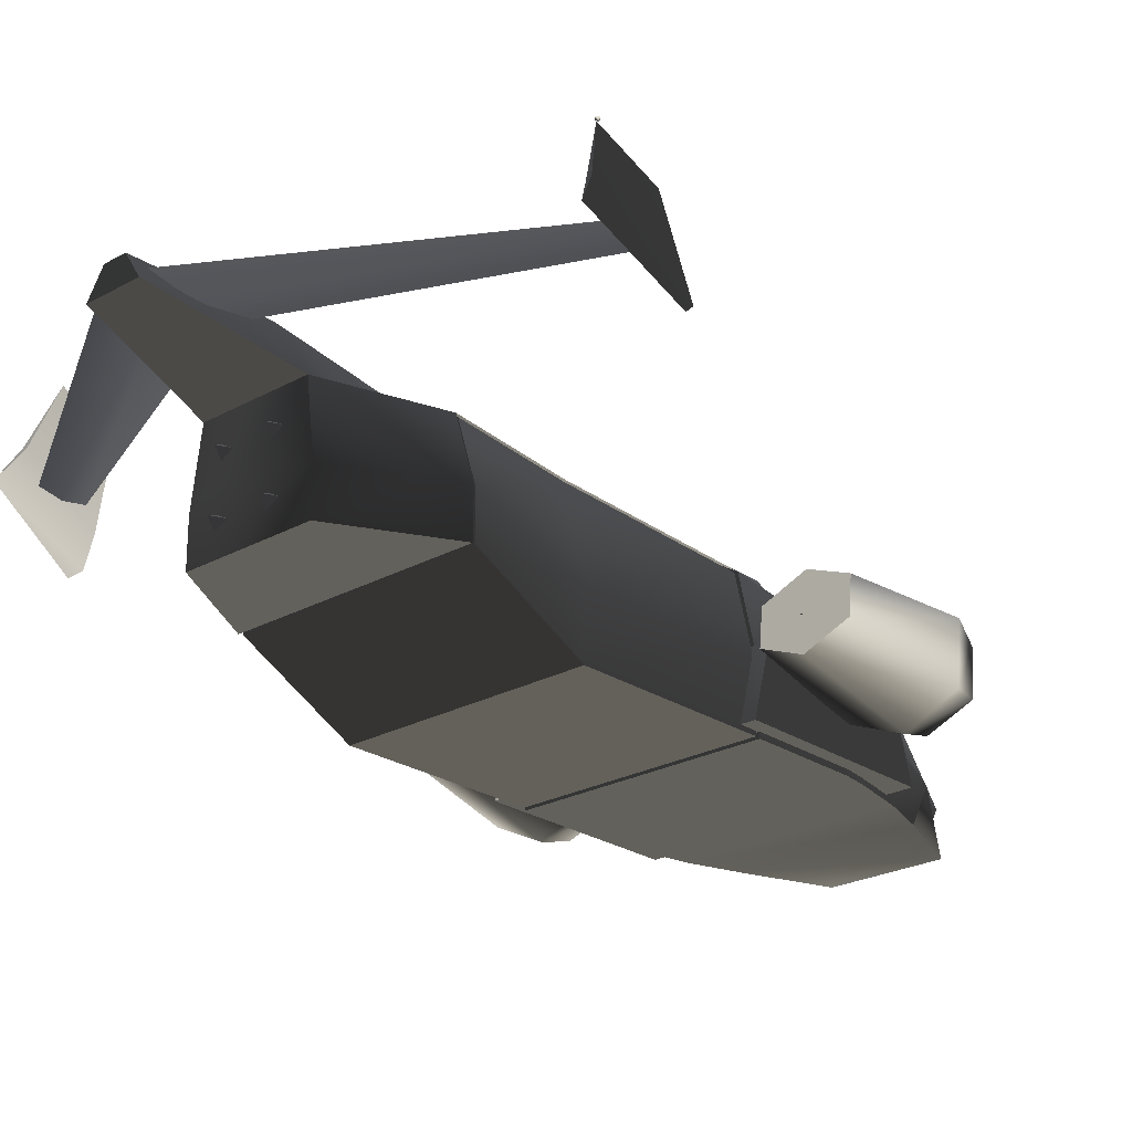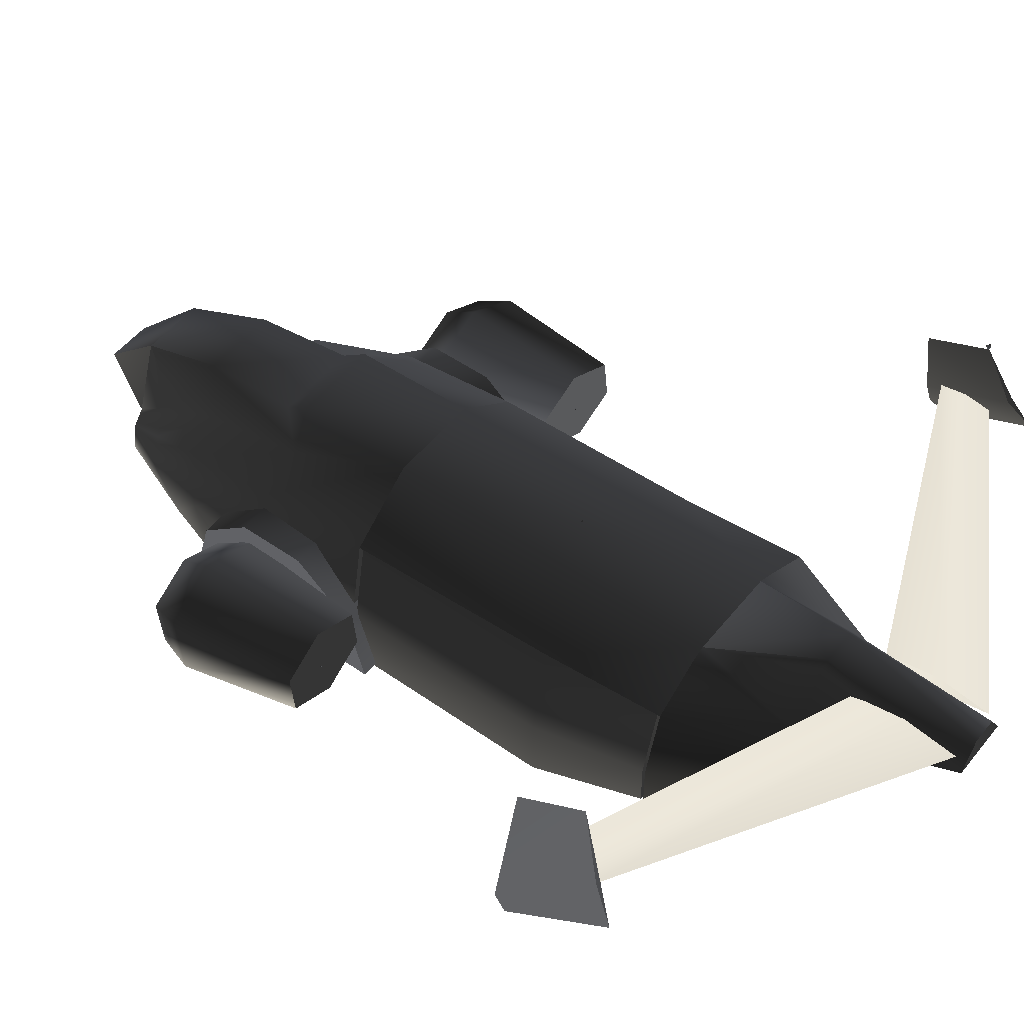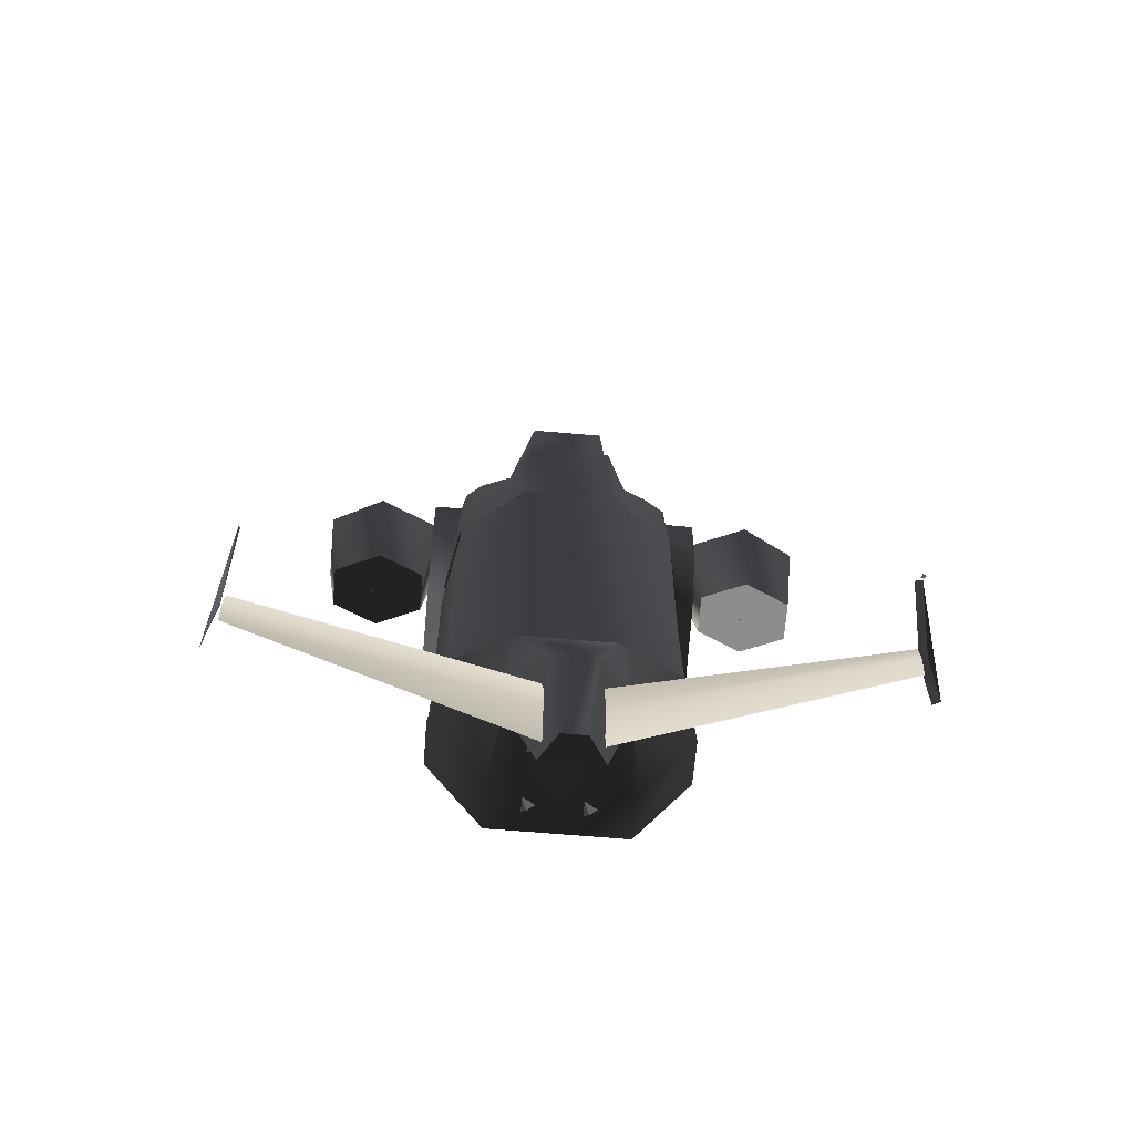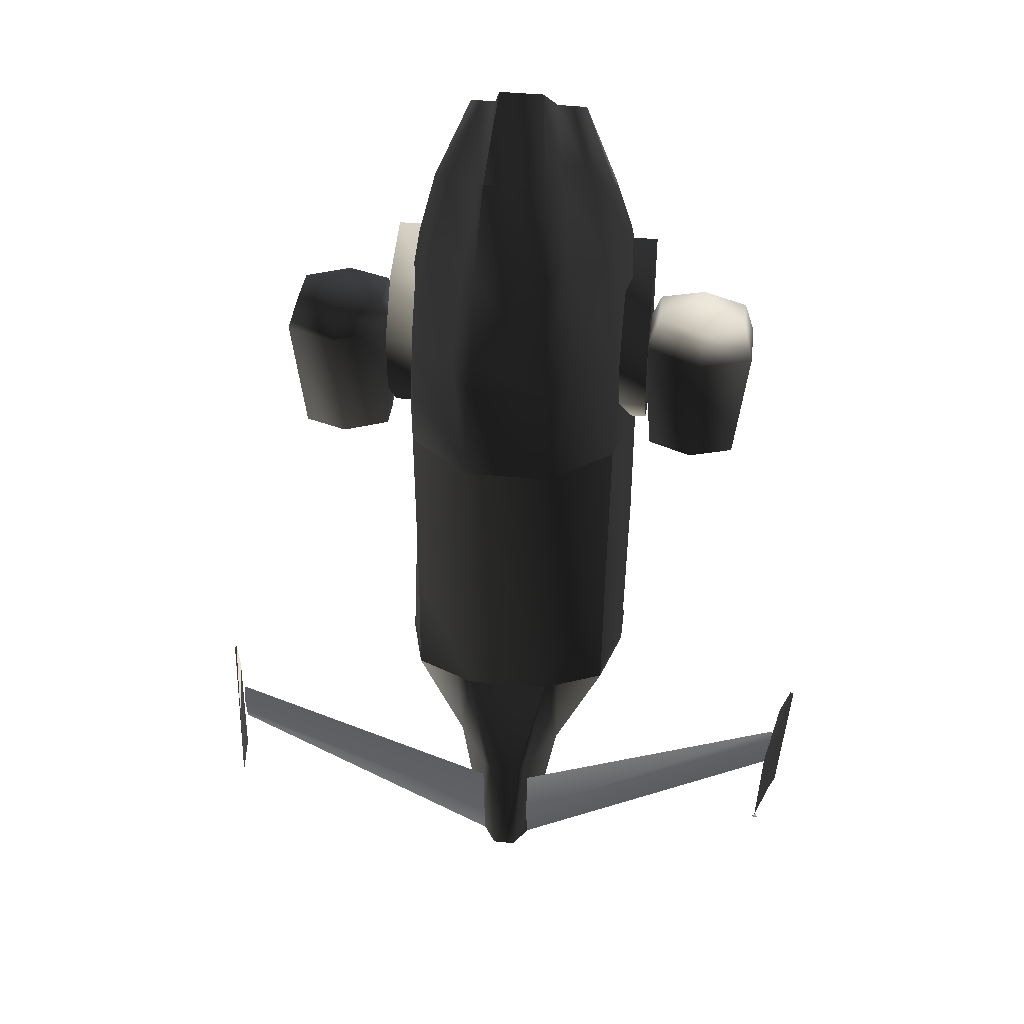
<metadata>
{"format":"obj","ext":"obj","renderer":"f3d","projection":"perspective","resolution":1024,"background":"white","views":[{"elev":-24.4,"azim":-137.9,"up":"+Y"},{"elev":51.2,"azim":127.3,"up":"+Y"},{"elev":-64.5,"azim":175.0,"up":"+Z"},{"elev":42.2,"azim":-173.4,"up":"+Z"}]}
</metadata>
<code>
v  -0.5488 -0.1489 0.7968
v  -0.5488 -0.1489 0.2982
v  -0.5494 -0.4372 0.2982
v  -0.5494 -0.4372 0.7968
v  -0.4633 0.1595 0.7968
v  -0.4727 0.213 0.2982
v  -0.275 0.2448 0.7968
v  -0.189 0.4271 0.2982
v  -0.3958 0.01766 1.257
v  -0.2306 0.07858 1.271
v  -0.177 0.4271 0.7968
v  -0.1703 0.3513 0.9055
v  -0.1916 -0.09734 1.57
v  -0.1315 0.1465 1.711
v  -0.1564 0.3066 1.322
v  -0.3235 -0.1432 1.545
v  -0.136 -0.3392 1.833
v  -0.09306 -0.1366 2.004
v  -0.2038 -0.3692 1.813
v  -0.4832 -0.2055 1.207
v  -0.4106 -0.2554 1.483
v  -0.2593 -0.4366 1.772
v  -0.4837 -0.4371 1.154
v  -0.411 -0.4353 1.382
v  -0.5339 -0.4367 0.9055
v  0.4692 0.1595 0.7968
v  0.4786 0.213 0.2982
v  0.1965 0.4271 0.2982
v  0.2809 0.2448 0.7968
v  0.1843 0.4271 0.7968
v  0.546 -0.1489 0.7968
v  0.546 -0.1489 0.2982
v  0.4016 0.01766 1.257
v  0.4814 -0.2055 1.207
v  0.5442 -0.4372 0.7968
v  0.5442 -0.4372 0.2982
v  0.5343 -0.4367 0.9055
v  0.4895 -0.4371 1.154
v  0.4099 -0.2554 1.483
v  0.4169 -0.4353 1.382
v  0.3293 -0.1432 1.545
v  0.2651 -0.4366 1.772
v  0.2097 -0.3692 1.813
v  0.2364 0.07858 1.271
v  0.1975 -0.09734 1.57
v  0.1419 -0.3392 1.833
v  0.1635 0.3066 1.322
v  0.1384 0.1465 1.711
v  0.1776 0.3513 0.9055
v  0.09969 -0.1366 2.004
v  0.608 -0.09802 1.017
v  0.608 -0.4111 1.103
v  0.608 -0.4111 0.201
v  0.608 0.09548 0.7912
v  0.608 0.09548 0.5126
v  0.608 -0.09802 0.2871
v  0.453 -0.4111 0.201
v  0.453 -0.09802 0.2871
v  0.453 0.09548 0.5126
v  0.453 0.09548 0.7912
v  0.453 -0.09802 1.017
v  0.3636 -0.4111 1.103
v  0.6484 -0.2582 0.8869
v  0.8452 -0.3414 0.8705
v  1.042 -0.2566 0.8721
v  0.6484 -0.0532 0.9088
v  0.8452 0.03171 0.9104
v  1.042 -0.05162 0.894
v  1.029 0.008096 0.206
v  1.029 -0.1559 0.1885
v  0.8318 -0.2387 0.1871
v  0.8318 0.08931 0.2222
v  0.6351 0.006514 0.2208
v  0.6351 -0.1575 0.2033
v  0.8573 0.1117 0.7743
v  1.086 0.002752 0.7539
v  1.086 -0.2666 0.7251
v  0.8573 -0.3785 0.7218
v  0.5959 -0.2684 0.7423
v  0.5959 0.0009126 0.7711
v  0.8479 -0.08256 0.2063
v  0.8541 -0.08163 0.1976
v  0.8572 -0.0879 0.2058
v  0.8572 -0.07722 0.2069
v  -0.608 -0.4111 0.201
v  -0.608 -0.4111 1.103
v  -0.608 -0.09802 1.017
v  -0.608 -0.09802 0.2871
v  -0.608 0.09548 0.5126
v  -0.608 0.09548 0.7912
v  -0.453 -0.09802 0.2871
v  -0.453 -0.4111 0.201
v  -0.453 0.09548 0.5126
v  -0.453 0.09548 0.7912
v  -0.453 -0.09802 1.017
v  -0.3636 -0.4111 1.103
v  -1.042 -0.05162 0.894
v  -1.042 -0.2566 0.8721
v  -0.8452 -0.3414 0.8705
v  -0.8452 0.03171 0.9104
v  -0.6484 -0.0532 0.9088
v  -0.6484 -0.2582 0.8869
v  -0.6351 -0.1575 0.2033
v  -0.8318 -0.2387 0.1871
v  -1.029 -0.1559 0.1885
v  -0.6351 0.006514 0.2208
v  -0.8318 0.08931 0.2222
v  -1.029 0.008096 0.206
v  -0.8573 0.1117 0.7743
v  -1.086 0.002752 0.7539
v  -1.086 -0.2666 0.7251
v  -0.8573 -0.3785 0.7218
v  -0.5959 -0.2684 0.7423
v  -0.5959 0.0009126 0.7711
v  -0.8244 -0.08256 0.2063
v  -0.8182 -0.08163 0.1976
v  -0.8151 -0.0879 0.2058
v  -0.8151 -0.07722 0.2069
v  3.38e-07 -0.447 1.77
v  -1.16e-07 -0.447 1.77
v  -1.16e-07 -0.447 1.77
v  -1.16e-07 -0.447 1.77
v  -1.16e-07 -0.447 1.77
v  -5.7e-07 -0.447 1.77
v  -0.001684 0.4354 0.7977
v  -0.001684 0.4354 0.7977
v  -0.001684 0.4354 0.7977
v  -0.001684 0.4354 0.7977
v  -0.001684 0.4354 0.7977
v  -0.001684 0.4354 0.7977
v  -0.1883 0.4263 -1.114
v  -0.1889 0.4272 0.2983
v  0.1963 0.427 0.2983
v  0.1957 0.4261 -1.114
v  0.19 0.3934 -1.123
v  0.1942 0.3885 0.2982
v  -0.1901 0.3885 0.2982
v  -0.1858 0.3935 -1.123
v  -0.4622 0.3007 -1.123
v  -0.4636 0.2508 -0.6022
v  -0.4727 0.213 0.2982
v  0.4696 0.2505 -0.6022
v  0.4681 0.3004 -1.123
v  0.4786 0.213 0.2982
v  -0.5471 0.01608 -1.123
v  -0.5476 -0.1858 -1.123
v  0.5427 -0.1858 -1.123
v  0.5443 0.0159 -1.123
v  -0.4622 0.3007 -1.123
v  0.4681 0.3004 -1.123
v  0.2652 0.3959 -1.114
v  -0.1883 0.4263 -1.114
v  -0.2526 0.3976 -1.114
v  -0.06853 0.598 -1.567
v  0.07495 0.5978 -1.567
v  0.05517 0.5984 -2.171
v  -0.04891 0.5985 -2.171
v  0.129 0.4827 -2.171
v  -0.1231 0.4828 -2.171
v  -0.2446 0.3402 -1.571
v  0.2505 0.3399 -1.571
v  0.2911 0.0159 -1.575
v  -0.2899 0.01608 -1.575
v  0.2903 -0.1858 -1.575
v  -0.2901 -0.1858 -1.575
v  -0.1008 0.5684 -1.567
v  0.1066 0.5684 -1.567
v  -1.352 0.5534 -1.286
v  -0.1132 0.5722 -1.917
v  -0.1132 0.5344 -2.132
v  -1.352 0.5345 -1.394
v  -1.352 0.5345 -1.178
v  -0.1132 0.5344 -1.701
v  -1.352 0.5143 -1.286
v  -0.1132 0.494 -1.917
v  -1.288 0.9249 -1.37
v  -1.358 0.6574 -1.471
v  -1.404 0.4602 -1.106
v  -1.312 0.794 -1.106
v  -1.441 0.3266 -1.106
v  -1.395 0.5108 -1.558
v  -1.452 0.282 -1.157
v  -1.433 0.3238 -1.106
v  -1.335 0.6497 -1.471
v  -1.382 0.4525 -1.106
v  -1.289 0.9358 -1.353
v  -1.286 0.9475 -1.365
v  -1.301 0.9398 -1.365
v  -1.289 0.9358 -1.377
v  -1.293 0.9242 -1.365
v  -1.278 0.9319 -1.365
v  0.1132 0.5722 -1.917
v  1.352 0.5534 -1.286
v  1.352 0.5345 -1.394
v  0.1132 0.5344 -2.132
v  0.1132 0.5344 -1.701
v  1.352 0.5345 -1.178
v  0.1132 0.494 -1.917
v  1.352 0.5143 -1.286
v  1.404 0.4602 -1.106
v  1.358 0.6574 -1.471
v  1.288 0.9249 -1.37
v  1.312 0.794 -1.106
v  1.452 0.282 -1.157
v  1.395 0.5108 -1.558
v  1.441 0.3266 -1.106
v  1.335 0.6497 -1.471
v  1.433 0.3238 -1.106
v  1.382 0.4525 -1.106
v  1.284 0.9345 -1.368
v  1.284 0.9345 -1.368
v  1.284 0.9345 -1.368
v  1.284 0.9345 -1.368
v  1.284 0.9345 -1.368
v  1.284 0.9345 -1.368
v  -0.006203 0.5198 -2.166
v  0 0.5286 -2.166
v  0.003101 0.5198 -2.171
v  0.003101 0.5198 -2.16
v  -0.006203 0.116 1.639
v  0 0.1248 1.639
v  0.003101 0.116 1.634
v  0.003101 0.116 1.645
v  -0.009566 0.4418 -0.42
v  -0.003363 0.4506 -0.42
v  -0.0002617 0.4418 -0.4254
v  -0.0002617 0.4418 -0.4146
v  -0.006658 -0.3588 1.816
v  -0.002341 -0.3588 1.81
v  -0.0001827 -0.3625 1.816
v  -0.0001827 -0.355 1.816
v  0.5405 -0.1555 -0.598
v  0.5404 -0.1485 0.2844
v  0.5387 -0.431 0.2844
v  0.5389 -0.4378 -0.598
v  0.4648 0.2429 -0.598
v  0.4737 0.2062 0.2844
v  0.5388 0.013 -1.108
v  0.4633 0.2919 -1.108
v  0.5372 -0.1846 -1.108
v  0.1942 0.3885 0.2982
v  0.19 0.3934 -1.123
v  -0.5433 -0.1552 -0.598
v  -0.5432 -0.1485 0.2844
v  -0.4679 0.2062 0.2844
v  -0.4589 0.2432 -0.598
v  -0.1901 0.3885 0.2982
v  -0.5437 -0.4378 -0.598
v  -0.5438 -0.431 0.2844
v  -0.5415 0.01317 -1.108
v  -0.542 -0.1846 -1.108
v  -0.4574 0.2921 -1.108
v  -0.1858 0.3935 -1.123
v  0.5372 -0.1846 -1.108
v  -0.542 -0.1846 -1.108
v  -0.5415 0.01317 -1.108
v  -0.4574 0.2921 -1.108
v  0.19 0.3934 -1.123
v  0.4633 0.2919 -1.108
v  -0.1858 0.3935 -1.123
v  -0.542 -0.1846 -1.108
v  0.5372 -0.1846 -1.108
v  0.5389 -0.4378 -0.598
v  -0.1475 0.195 -1.568
v  -0.1109 0.2005 -1.619
v  -0.09257 0.1635 -1.571
v  -0.09257 0.2265 -1.564
v  -0.1475 -0.0599 -1.582
v  -0.1109 -0.05439 -1.634
v  -0.09257 -0.09141 -1.586
v  -0.09257 -0.02839 -1.579
v  0.09442 0.195 -1.568
v  0.131 0.2005 -1.619
v  0.1493 0.1635 -1.571
v  0.1493 0.2265 -1.564
v  0.09442 -0.0599 -1.582
v  0.131 -0.05439 -1.634
v  0.1493 -0.09141 -1.586
v  0.1493 -0.02839 -1.579
g frm-fuselg1
f 1 2 3
f 4 1 3
f 5 6 2
f 1 5 2
f 6 5 7
f 8 6 7
f 9 5 1
f 10 7 5
f 9 10 5
f 7 11 8
f 12 11 7
f 7 10 12
f 13 10 9
f 14 15 10
f 13 14 10
f 10 15 12
f 16 13 9
f 17 13 16
f 18 14 13
f 17 18 13
f 19 17 16
f 16 9 20
f 21 16 20
f 16 21 22
f 19 16 22
f 20 9 1
f 21 20 23
f 23 20 1
f 24 21 23
f 22 21 24
f 25 23 1
f 1 4 25
f 26 27 28
f 29 26 28
f 28 30 29
f 31 32 27
f 26 31 27
f 33 26 29
f 26 33 34
f 31 26 34
f 31 35 32
f 35 31 34
f 35 36 32
f 37 35 34
f 34 38 37
f 39 34 33
f 40 38 34
f 39 40 34
f 41 39 33
f 42 40 39
f 39 41 43
f 42 39 43
f 41 33 44
f 45 41 44
f 43 41 45
f 46 43 45
f 45 44 47
f 48 45 47
f 46 45 48
f 44 33 29
f 47 44 29
f 49 47 29
f 29 30 49
f 50 46 48
f 48 47 15
f 14 48 15
f 50 48 14
f 18 50 14
f 30 28 8
f 11 30 8
f 49 30 11
f 12 49 11
f 47 49 12
f 15 47 12
f 6 8 28
f 2 6 28
f 3 2 28
f 36 3 28
f 32 36 28
f 28 27 32
f 4 3 36
f 35 4 36
f 25 4 35
f 37 25 35
f 23 25 37
f 38 23 37
f 24 23 38
f 40 24 38
f 22 24 40
f 42 22 40
f 17 19 22
f 17 22 42
f 42 43 46
f 46 17 42
f 50 18 17
f 46 50 17
g frm-lthw
f 51 52 53
f 54 51 53
f 55 54 53
f 53 56 55
f 57 58 56
f 53 57 56
f 56 58 55
f 58 59 55
f 55 59 54
f 59 60 54
f 54 60 51
f 60 61 51
f 51 61 52
f 61 62 52
f 57 53 52
f 62 57 52
g frm-lthrw
f 63 64 65
f 66 63 65
f 67 66 65
f 65 68 67
f 69 70 71
f 72 69 71
f 73 72 71
f 71 74 73
f 72 75 76
f 69 72 76
f 69 76 77
f 76 75 68
f 76 68 65
f 77 76 65
f 70 69 77
f 77 65 64
f 78 77 64
f 70 77 78
f 71 70 78
f 75 67 68
f 78 64 63
f 79 78 63
f 71 78 79
f 74 71 79
f 79 63 66
f 80 79 66
f 74 79 80
f 73 74 80
f 80 66 67
f 75 80 67
f 73 80 75
f 72 73 75
g frm-lthrust
f 81 82 83
f 82 81 84
f 83 84 81
f 84 83 82
g frm-lsmoke
f 81 82 83
f 82 81 84
f 83 84 81
f 84 83 82
g frm-rthwe
f 85 86 87
f 88 85 87
f 89 88 87
f 87 90 89
f 91 92 85
f 88 91 85
f 93 91 88
f 89 93 88
f 94 93 89
f 90 94 89
f 95 94 90
f 87 95 90
f 96 95 87
f 86 96 87
f 85 92 96
f 86 85 96
g frm-rthre
f 97 98 99
f 100 97 99
f 101 100 99
f 99 102 101
f 103 104 105
f 106 103 105
f 107 106 105
f 105 108 107
f 109 107 108
f 110 109 108
f 110 108 105
f 111 110 105
f 100 109 110
f 97 100 110
f 97 110 111
f 111 105 104
f 98 111 112
f 98 97 111
f 112 111 104
f 99 98 112
f 99 112 113
f 102 99 113
f 113 112 103
f 102 113 114
f 113 103 106
f 114 113 106
f 112 104 103
f 101 114 109
f 114 106 107
f 109 114 107
f 101 102 114
f 100 101 109
g frm-rthrust
f 115 116 117
f 116 115 118
f 117 118 115
f 118 117 116
g frm-rsmoke
f 115 116 117
f 116 115 118
f 117 118 115
f 118 117 116
g frm-SSf
f 119 120 121
f 120 119 122
f 123 119 121
f 119 123 122
f 120 124 121
f 124 120 122
f 124 123 121
f 123 124 122
g frm-SSm
f 125 126 127
f 128 127 126
f 125 127 129
f 128 129 127
f 125 130 126
f 128 126 130
f 125 129 130
f 128 130 129
g frm-bmerge2
f 131 132 133
f 134 131 133
f 135 136 137
f 138 135 137
f 131 139 140
f 140 139 138
f 132 131 140
f 140 141 132
f 137 141 140
f 140 138 137
f 142 143 134
f 142 134 133
f 135 143 142
f 136 135 142
f 142 144 136
f 133 144 142
g frm-bmerge1
f 145 146 147
f 147 148 145
f 149 145 148
f 148 150 151
f 152 153 148
f 148 153 149
f 134 152 148
f 151 134 148
f 154 155 156
f 157 154 156
f 155 154 134
f 154 152 134
f 156 158 159
f 157 156 159
f 160 161 162
f 163 160 162
f 162 164 163
f 164 165 163
f 165 146 145
f 163 165 145
f 160 145 149
f 145 160 163
f 160 149 153
f 153 152 160
f 152 166 160
f 157 159 160
f 166 157 160
f 166 154 157
f 152 154 166
f 148 162 150
f 161 150 162
f 151 150 161
f 162 148 164
f 148 147 164
f 161 134 151
f 155 134 167
f 167 134 161
f 161 158 167
f 167 158 155
f 156 155 158
g frm-bmerge1
f 158 161 160
f 159 158 160
f 165 164 147
f 146 165 147
g frm-rwingzz
f 168 169 170
f 171 168 170
f 172 173 169
f 168 172 169
f 174 175 173
f 172 174 173
f 171 170 175
f 174 171 175
g frm-rfinzzz
f 176 177 178
f 176 178 179
f 177 180 178
f 177 181 182
f 177 182 180
f 181 183 182
f 181 184 185
f 181 185 183
f 184 179 185
f 184 176 179
f 184 181 177
f 184 177 176
f 179 180 182
f 179 182 183
f 179 183 185
g frm-rfinzzz
f 179 178 180
g frm-SSr
f 186 187 188
f 189 188 187
f 186 188 190
f 189 190 188
f 186 191 187
f 189 187 191
f 186 190 191
f 189 191 190
g frm-lwingzz
f 192 193 194
f 195 192 194
f 196 197 193
f 192 196 193
f 198 199 197
f 196 198 197
f 195 194 199
f 198 195 199
g frm-lfinzzz
f 200 201 202
f 203 200 202
f 204 205 201
f 206 204 201
f 200 206 201
f 201 205 207
f 202 201 207
f 204 206 203
f 208 204 203
f 209 208 203
f 203 202 207
f 209 203 207
f 209 207 205
f 208 209 205
f 204 208 205
g frm-lfinzzz
f 206 200 203
g frm-SSl
f 210 211 212
f 211 210 213
f 214 210 212
f 210 214 213
f 211 215 212
f 215 211 213
f 215 214 212
f 214 215 213
g frm-trail
f 216 217 218
f 217 216 219
f 218 219 216
f 219 218 217
g frm-cockpt
f 220 221 222
f 221 220 223
f 222 223 220
f 223 222 221
g frm-missemt
f 224 225 226
f 225 224 227
f 226 227 224
f 227 226 225
g frm-wepemt
f 228 229 230
f 229 228 231
f 230 231 228
f 231 230 229
g frm-fuselg3
f 232 233 234
f 235 232 234
f 236 237 233
f 232 236 233
f 238 232 235
f 239 236 232
f 238 239 232
f 240 238 235
f 241 237 236
f 242 241 236
f 243 244 245
f 246 243 245
f 246 245 247
f 248 249 244
f 243 248 244
f 250 243 246
f 251 248 243
f 250 251 243
f 252 250 246
f 246 247 253
f 242 253 247
f 241 242 247
f 236 239 242
f 253 252 246
f 234 233 244
f 245 244 233
f 244 249 234
f 233 237 245
f 247 245 237
f 237 241 247
f 235 234 249
f 248 235 249
g frm-fuselg3_1
f 238 254 255
f 255 256 257
f 258 259 255
f 260 258 255
f 257 260 255
f 255 259 238
g frm-fuselg3_2
f 261 262 263
f 263 248 261
g frm-blthrust
f 264 265 266
f 265 264 267
f 266 267 264
f 267 266 265
g frm-ltthrust
f 268 269 270
f 269 268 271
f 270 271 268
f 271 270 269
g frm-trthrust
f 272 273 274
f 273 272 275
f 274 275 272
f 275 274 273
g frm-brthrust
f 276 277 278
f 277 276 279
f 278 279 276
f 279 278 277

</code>
